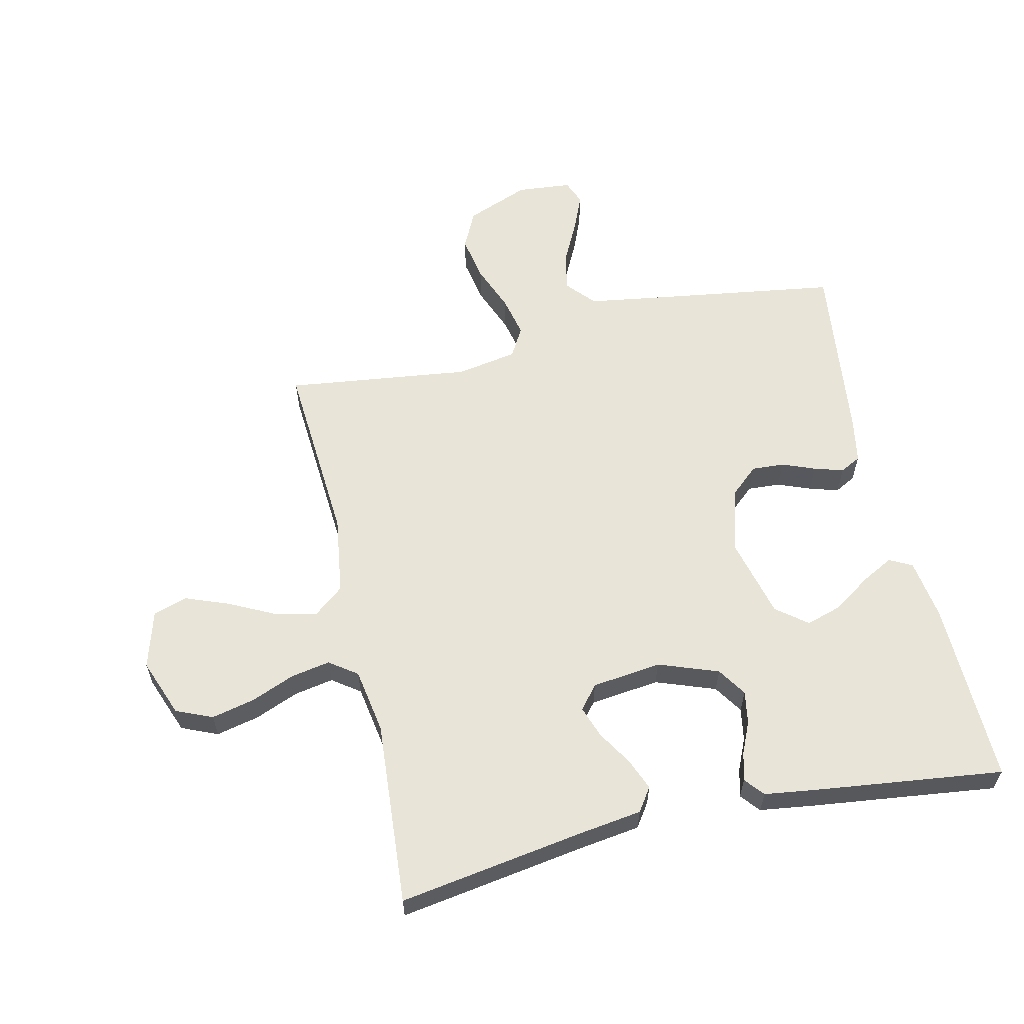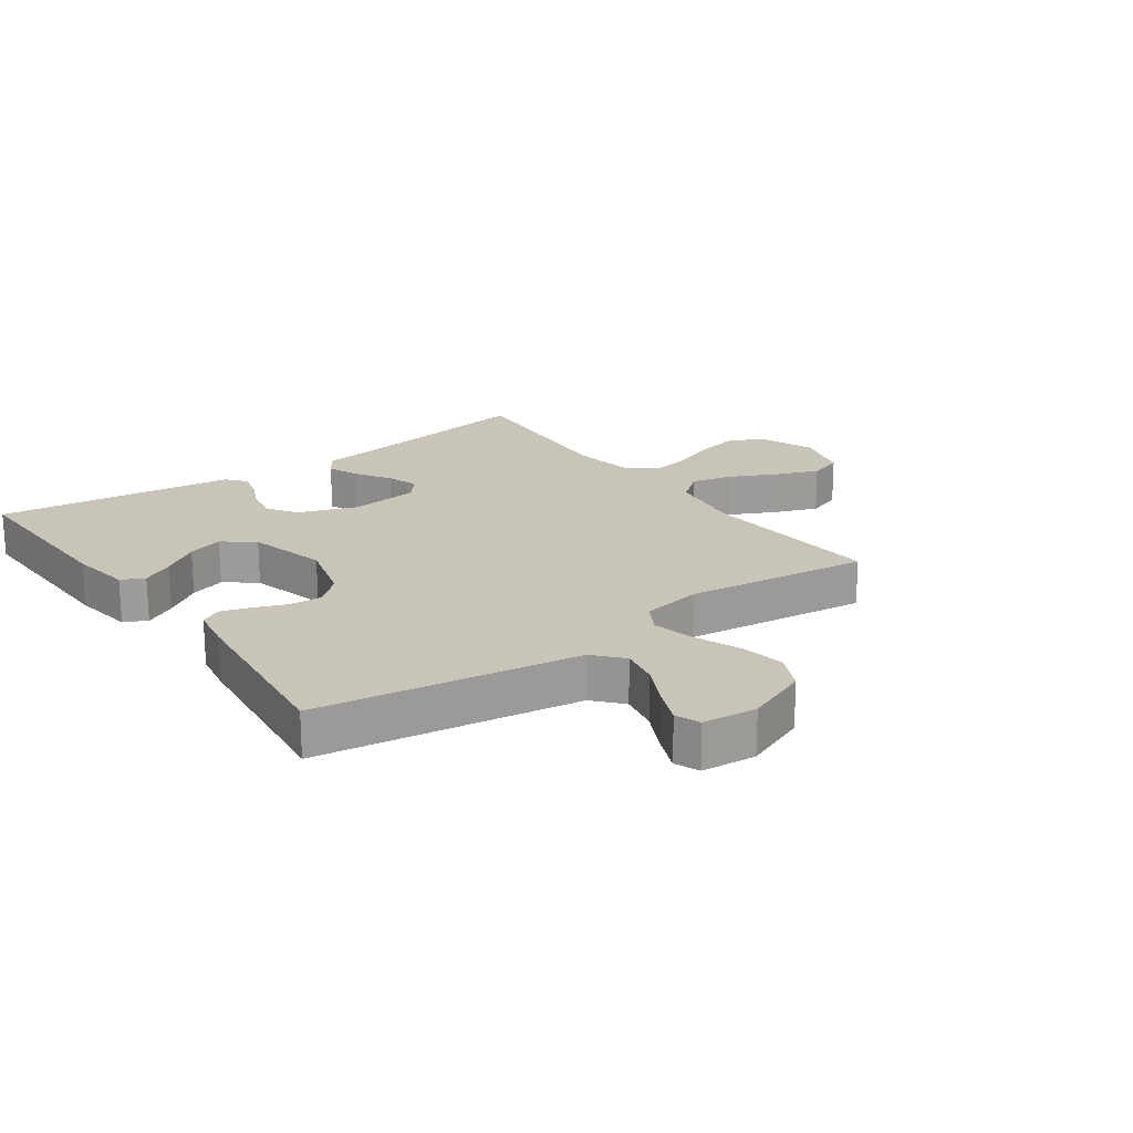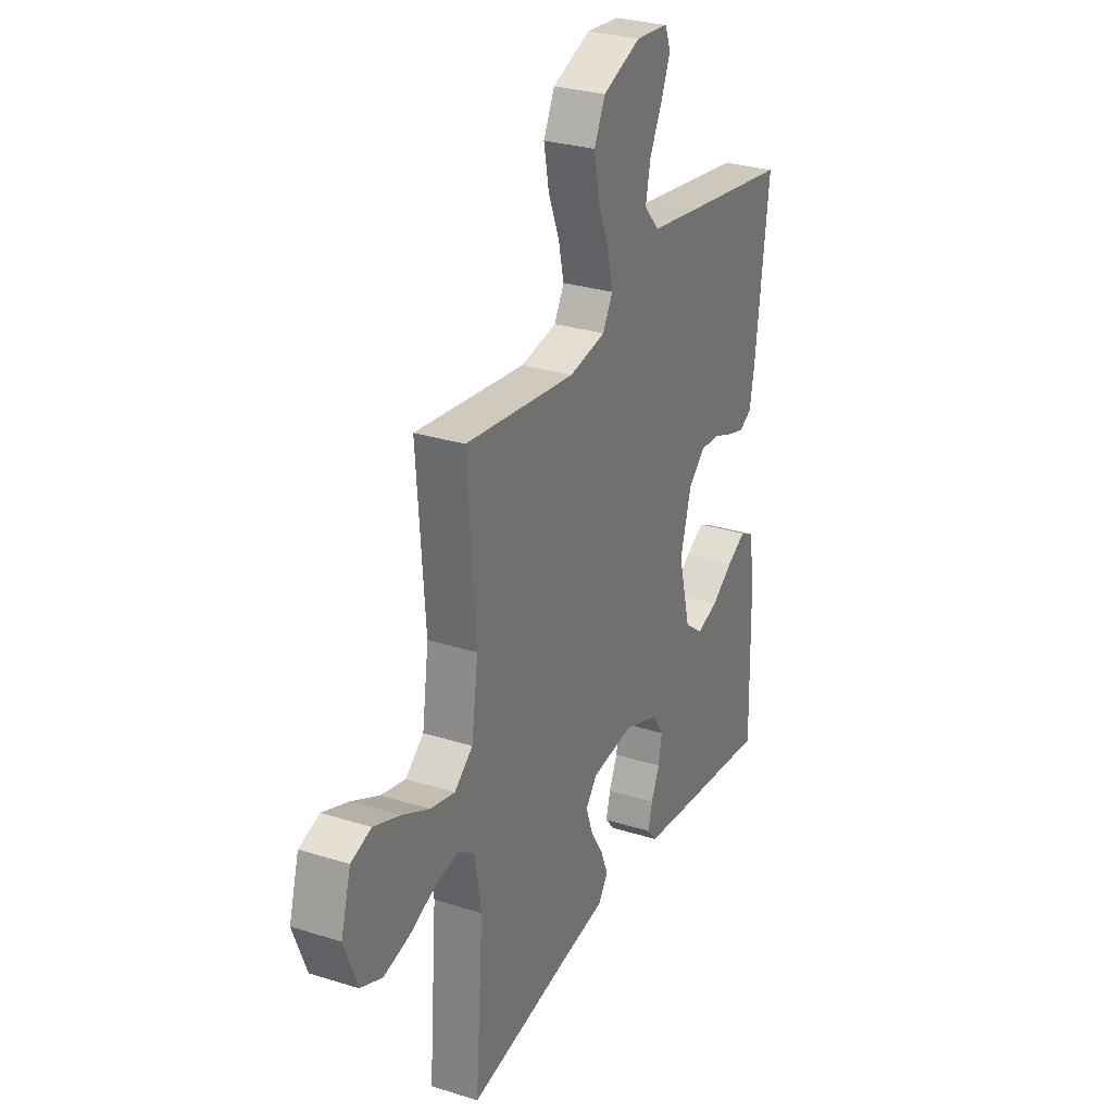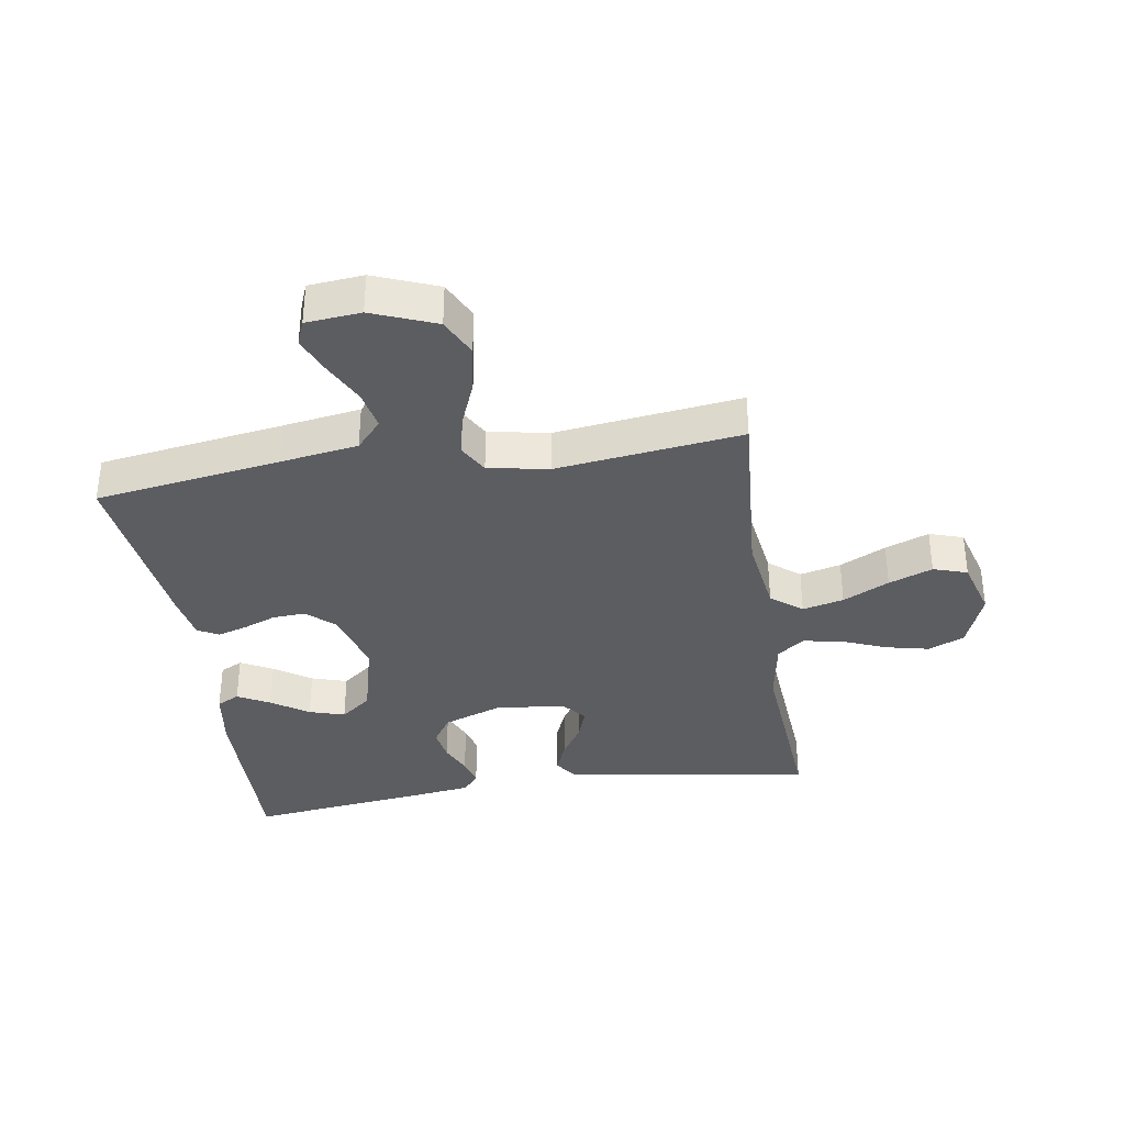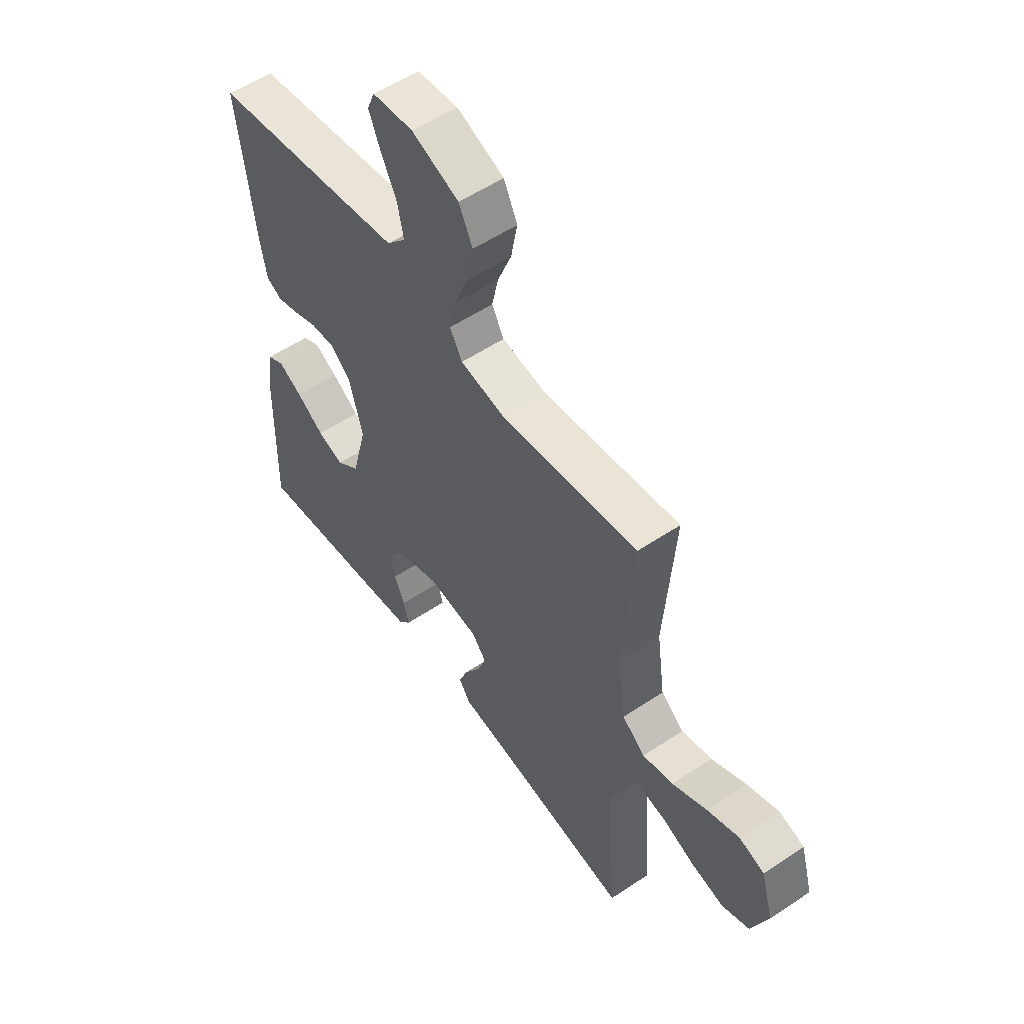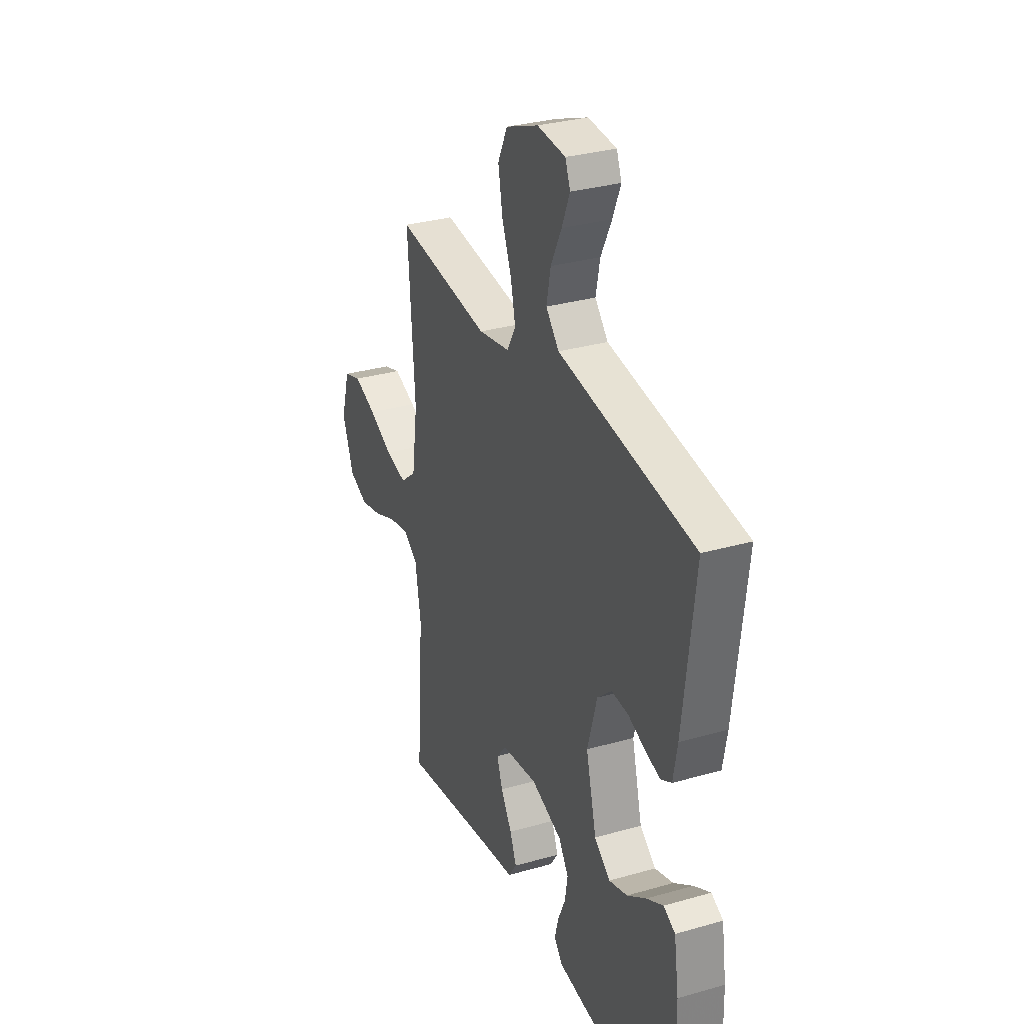
<metadata>
{"format":"obj","ext":"obj","renderer":"f3d","projection":"perspective","resolution":1024,"background":"white","views":[{"elev":60.2,"azim":167.3,"up":"+Y"},{"elev":20.1,"azim":-35.7,"up":"+Y"},{"elev":28.9,"azim":115.1,"up":"+Z"},{"elev":-35.7,"azim":9.0,"up":"+Y"},{"elev":55.0,"azim":54.7,"up":"+Z"},{"elev":31.1,"azim":-112.3,"up":"+Z"}]}
</metadata>
<code>
v -0.5 0.07 -0.5
v -0.493 0.07 -0.2
v -0.478 0.07 -0.101
v -0.441 0.07 -0.082
v -0.389 0.07 -0.11
v -0.329 0.07 -0.151
v -0.271 0.07 -0.169
v -0.221 0.07 -0.13
v -0.188 0.07 0
v -0.218 0.07 0.107
v -0.263 0.07 0.147
v -0.316 0.07 0.144
v -0.37 0.07 0.123
v -0.417 0.07 0.109
v -0.451 0.07 0.127
v -0.464 0.07 0.2
v -0.5 0.07 0.5
v -0.2 0.07 0.544
v -0.074 0.07 0.563
v -0.033 0.07 0.609
v -0.046 0.07 0.673
v -0.08 0.07 0.741
v -0.105 0.07 0.801
v -0.089 0.07 0.841
v 0 0.07 0.849
v 0.103 0.07 0.808
v 0.133 0.07 0.746
v 0.119 0.07 0.671
v 0.089 0.07 0.596
v 0.074 0.07 0.529
v 0.101 0.07 0.481
v 0.2 0.07 0.463
v 0.5 0.07 0.5
v 0.478 0.07 0.2
v 0.496 0.07 0.072
v 0.546 0.07 0.032
v 0.613 0.07 0.048
v 0.688 0.07 0.085
v 0.759 0.07 0.112
v 0.814 0.07 0.094
v 0.841 0.07 0
v 0.805 0.07 -0.094
v 0.746 0.07 -0.119
v 0.676 0.07 -0.103
v 0.605 0.07 -0.074
v 0.541 0.07 -0.062
v 0.496 0.07 -0.094
v 0.478 0.07 -0.2
v 0.5 0.07 -0.5
v 0.2 0.07 -0.452
v 0.096 0.07 -0.437
v 0.07 0.07 -0.399
v 0.091 0.07 -0.348
v 0.126 0.07 -0.291
v 0.144 0.07 -0.24
v 0.113 0.07 -0.202
v 0 0.07 -0.188
v -0.097 0.07 -0.223
v -0.128 0.07 -0.27
v -0.119 0.07 -0.323
v -0.096 0.07 -0.375
v -0.084 0.07 -0.421
v -0.11 0.07 -0.452
v -0.2 0.07 -0.464
v -0.5 0 -0.5
v -0.493 0 -0.2
v -0.478 0 -0.101
v -0.441 0 -0.082
v -0.389 0 -0.11
v -0.329 0 -0.151
v -0.271 0 -0.169
v -0.221 0 -0.13
v -0.188 0 0
v -0.218 0 0.107
v -0.263 0 0.147
v -0.316 0 0.144
v -0.37 0 0.123
v -0.417 0 0.109
v -0.451 0 0.127
v -0.464 0 0.2
v -0.5 0 0.5
v -0.2 0 0.544
v -0.074 0 0.563
v -0.033 0 0.609
v -0.046 0 0.673
v -0.08 0 0.741
v -0.105 0 0.801
v -0.089 0 0.841
v 0 0 0.849
v 0.103 0 0.808
v 0.133 0 0.746
v 0.119 0 0.671
v 0.089 0 0.596
v 0.074 0 0.529
v 0.101 0 0.481
v 0.2 0 0.463
v 0.5 0 0.5
v 0.478 0 0.2
v 0.496 0 0.072
v 0.546 0 0.032
v 0.613 0 0.048
v 0.688 0 0.085
v 0.759 0 0.112
v 0.814 0 0.094
v 0.841 0 0
v 0.805 0 -0.094
v 0.746 0 -0.119
v 0.676 0 -0.103
v 0.605 0 -0.074
v 0.541 0 -0.062
v 0.496 0 -0.094
v 0.478 0 -0.2
v 0.5 0 -0.5
v 0.2 0 -0.452
v 0.096 0 -0.437
v 0.07 0 -0.399
v 0.091 0 -0.348
v 0.126 0 -0.291
v 0.144 0 -0.24
v 0.113 0 -0.202
v 0 0 -0.188
v -0.097 0 -0.223
v -0.128 0 -0.27
v -0.119 0 -0.323
v -0.096 0 -0.375
v -0.084 0 -0.421
v -0.11 0 -0.452
v -0.2 0 -0.464
f 4 5 6
f 3 4 6
f 2 3 6
f 1 2 6
f 64 1 6
f 63 64 6
f 62 63 6
f 61 62 6
f 60 61 6
f 59 60 6 7
f 58 59 7 8
f 57 58 8 9
f 56 57 9 10
f 52 53 54
f 51 52 54
f 50 51 54
f 50 54 55
f 49 50 55
f 48 49 55
f 47 48 55 56
f 43 44 45
f 42 43 45
f 41 42 45
f 40 41 45
f 39 40 45
f 38 39 45
f 37 38 45
f 36 37 45 46
f 47 56 10
f 46 47 10
f 36 46 10
f 35 36 10
f 27 28 29
f 26 27 29
f 25 26 29
f 24 25 29
f 23 24 29
f 22 23 29
f 21 22 29
f 20 21 29 30
f 19 20 30 31
f 16 17 18
f 15 16 18
f 14 15 18
f 13 14 18
f 12 13 18
f 18 19 31
f 12 18 31
f 11 12 31
f 11 31 32
f 10 11 32
f 35 10 32
f 34 35 32
f 32 33 34
f 70 69 68
f 70 68 67
f 70 67 66
f 70 66 65
f 70 65 128
f 70 128 127
f 70 127 126
f 70 126 125
f 70 125 124
f 71 70 124 123
f 72 71 123 122
f 73 72 122 121
f 74 73 121 120
f 118 117 116
f 118 116 115
f 118 115 114
f 119 118 114
f 119 114 113
f 119 113 112
f 120 119 112 111
f 109 108 107
f 109 107 106
f 109 106 105
f 109 105 104
f 109 104 103
f 109 103 102
f 109 102 101
f 110 109 101 100
f 74 120 111
f 74 111 110
f 74 110 100
f 74 100 99
f 93 92 91
f 93 91 90
f 93 90 89
f 93 89 88
f 93 88 87
f 93 87 86
f 93 86 85
f 94 93 85 84
f 95 94 84 83
f 82 81 80
f 82 80 79
f 82 79 78
f 82 78 77
f 82 77 76
f 95 83 82
f 95 82 76
f 95 76 75
f 96 95 75
f 96 75 74
f 96 74 99
f 96 99 98
f 98 97 96
f 1 65 66 2
f 2 66 67 3
f 3 67 68 4
f 4 68 69 5
f 5 69 70 6
f 6 70 71 7
f 7 71 72 8
f 8 72 73 9
f 9 73 74 10
f 10 74 75 11
f 11 75 76 12
f 12 76 77 13
f 13 77 78 14
f 14 78 79 15
f 15 79 80 16
f 16 80 81 17
f 17 81 82 18
f 18 82 83 19
f 19 83 84 20
f 20 84 85 21
f 21 85 86 22
f 22 86 87 23
f 23 87 88 24
f 24 88 89 25
f 25 89 90 26
f 26 90 91 27
f 27 91 92 28
f 28 92 93 29
f 29 93 94 30
f 30 94 95 31
f 31 95 96 32
f 32 96 97 33
f 33 97 98 34
f 34 98 99 35
f 35 99 100 36
f 36 100 101 37
f 37 101 102 38
f 38 102 103 39
f 39 103 104 40
f 40 104 105 41
f 41 105 106 42
f 42 106 107 43
f 43 107 108 44
f 44 108 109 45
f 45 109 110 46
f 46 110 111 47
f 47 111 112 48
f 48 112 113 49
f 49 113 114 50
f 50 114 115 51
f 51 115 116 52
f 52 116 117 53
f 53 117 118 54
f 54 118 119 55
f 55 119 120 56
f 56 120 121 57
f 57 121 122 58
f 58 122 123 59
f 59 123 124 60
f 60 124 125 61
f 61 125 126 62
f 62 126 127 63
f 63 127 128 64
f 64 128 65 1

</code>
